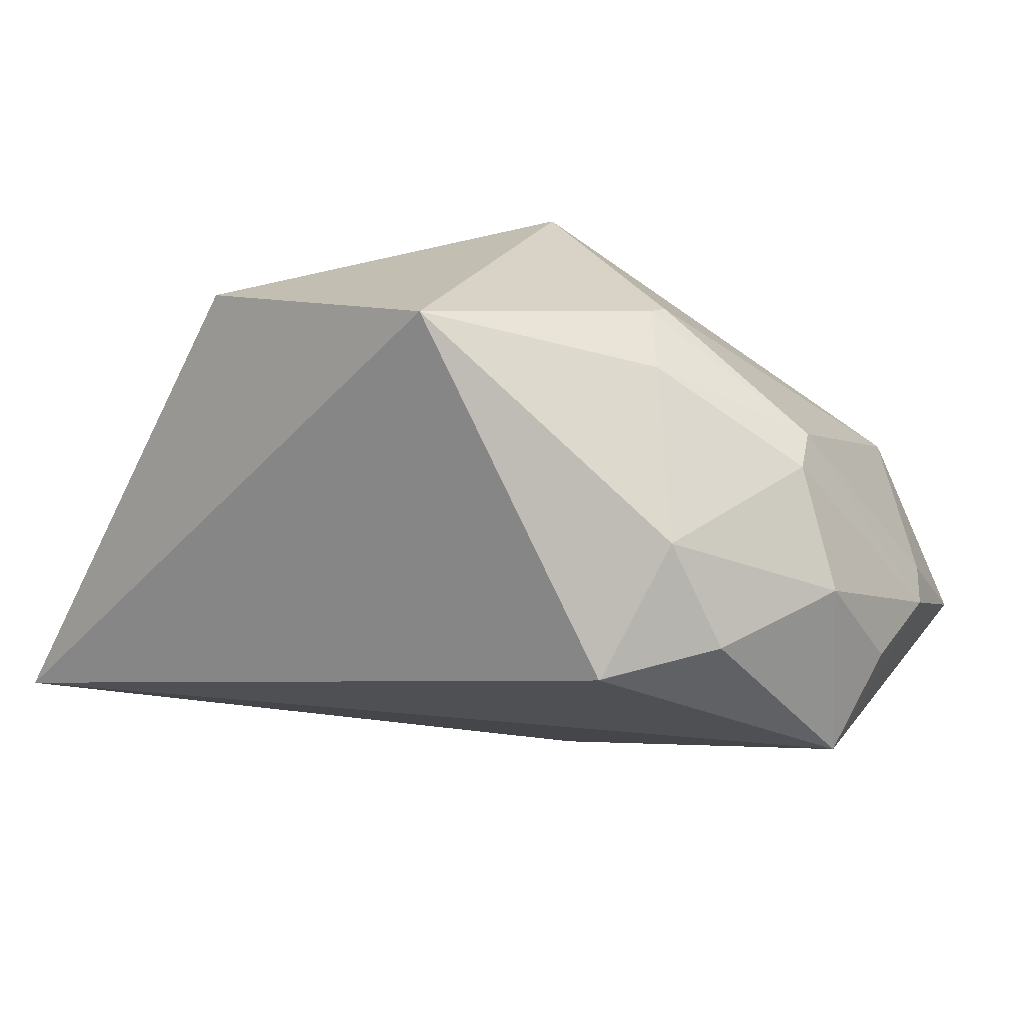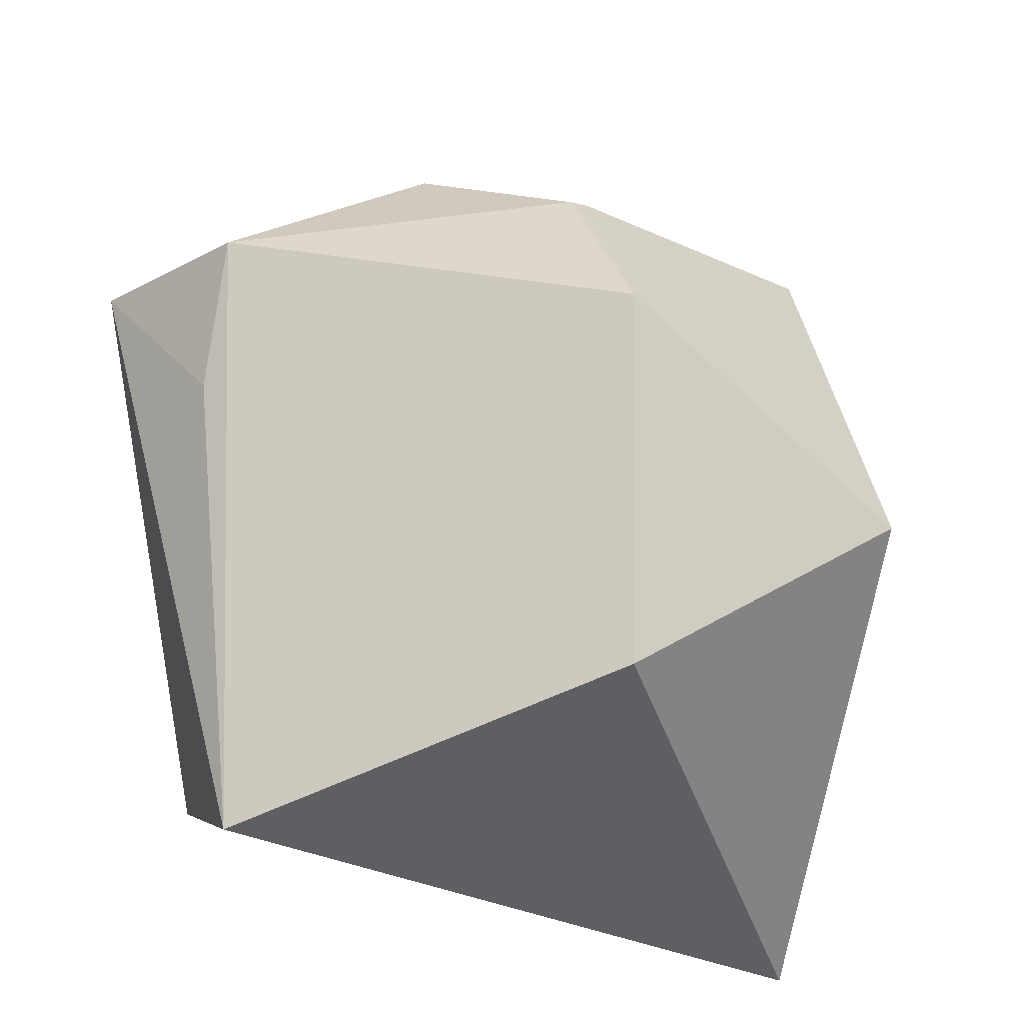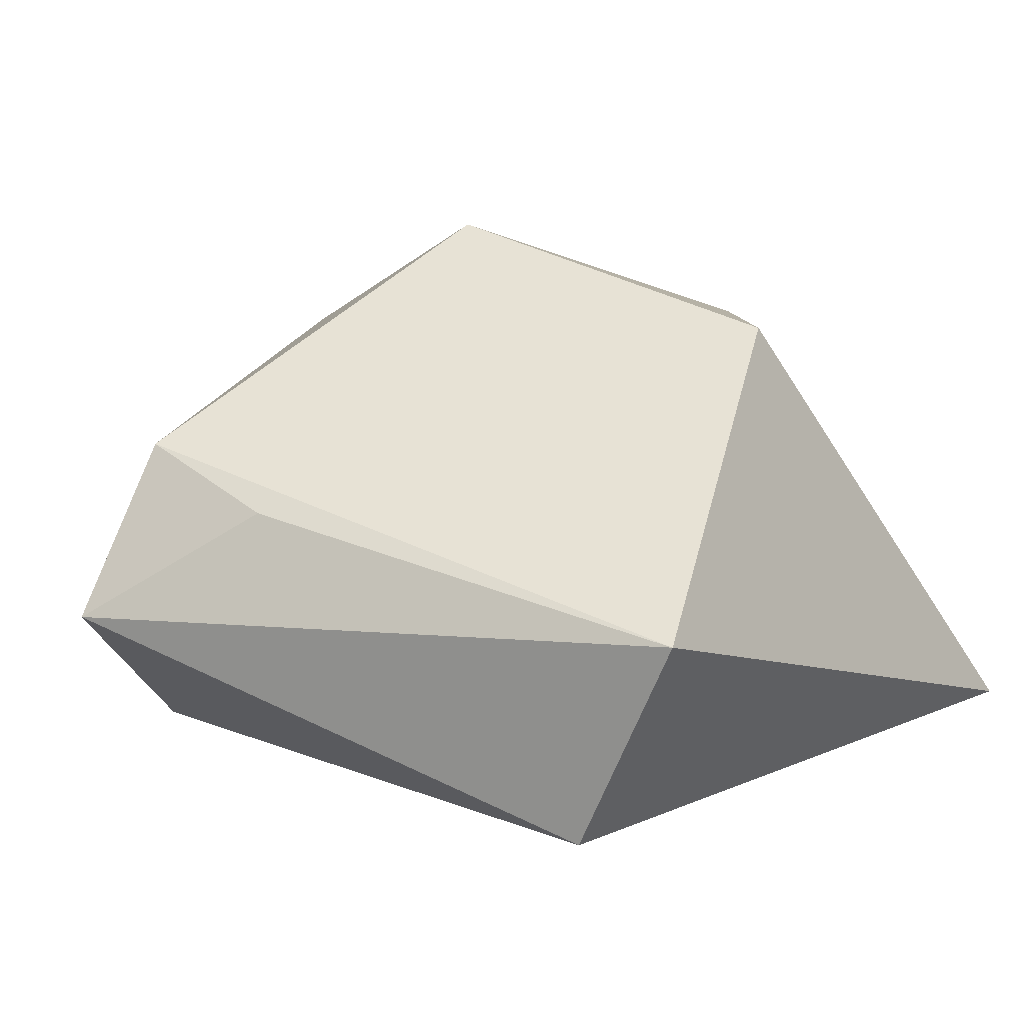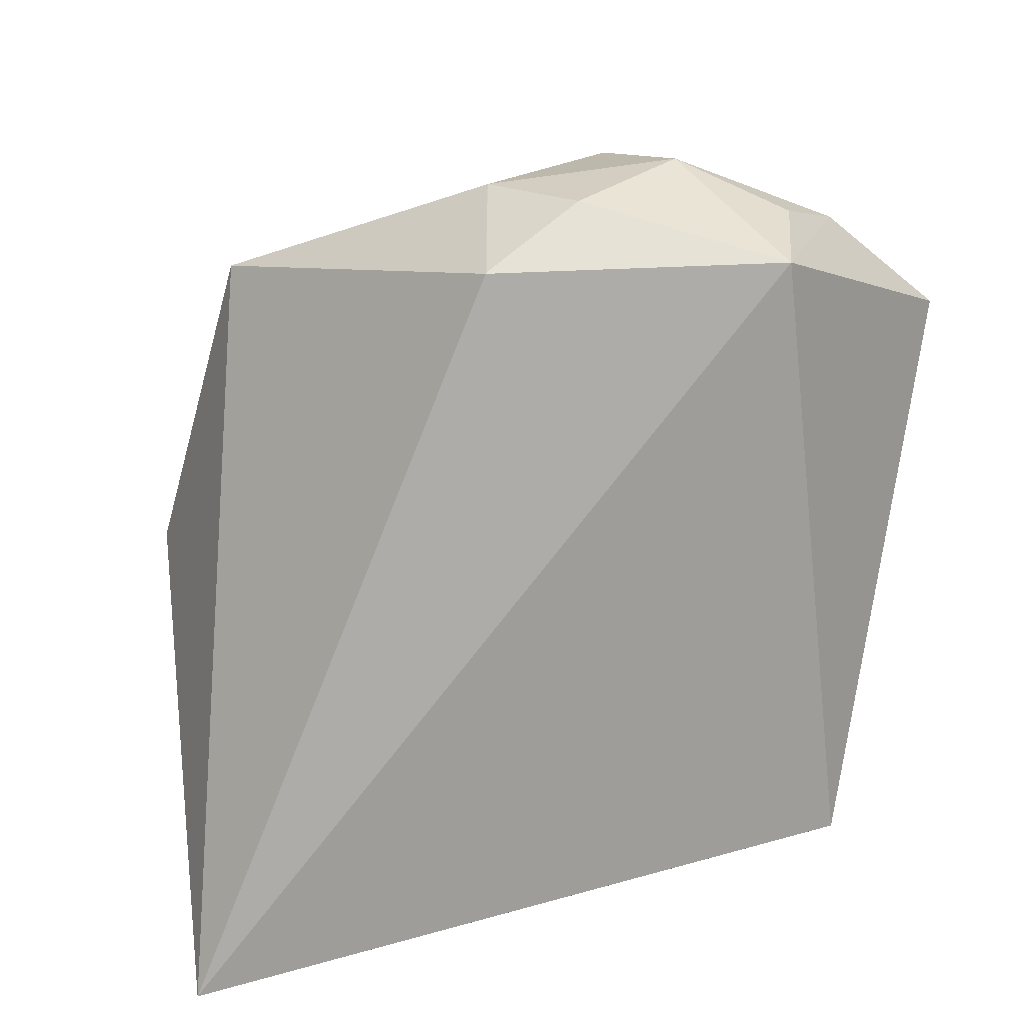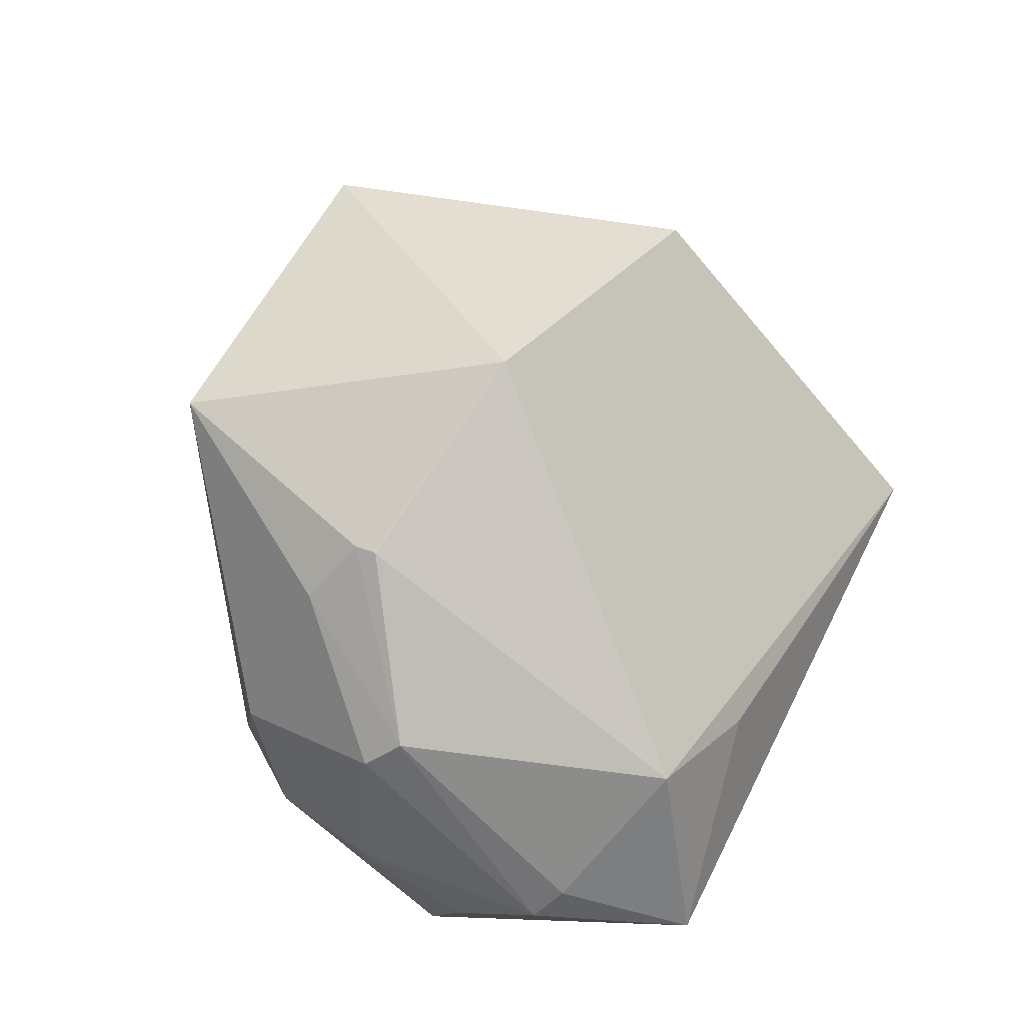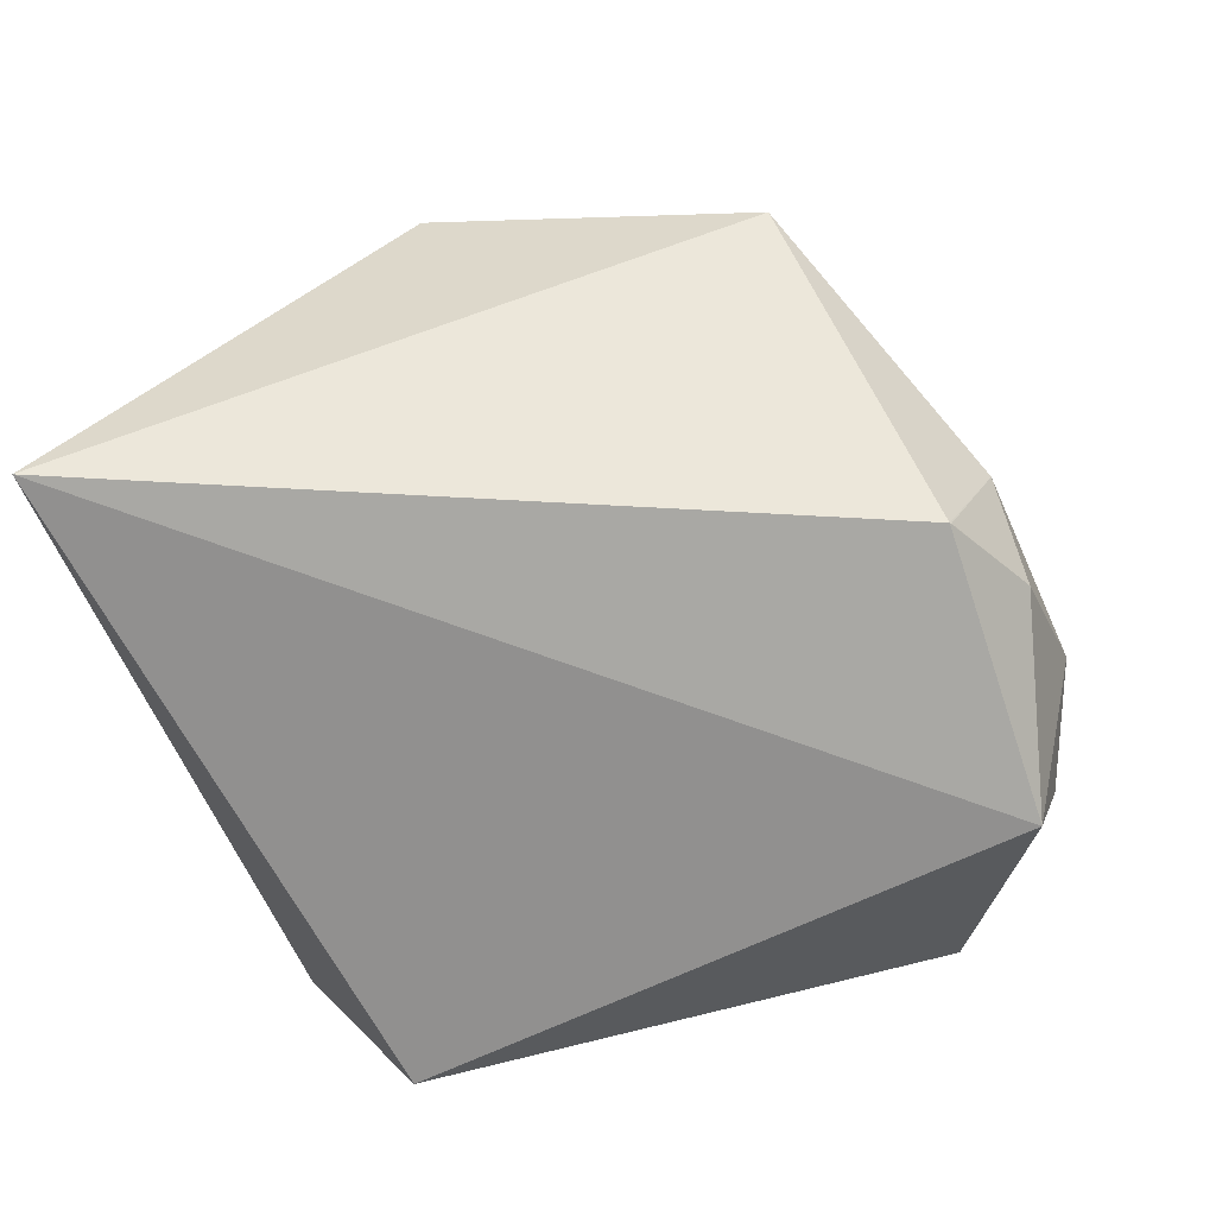
<metadata>
{"format":"obj","ext":"obj","renderer":"f3d","projection":"perspective","resolution":1024,"background":"white","views":[{"elev":4.7,"azim":-28.3,"up":"+Y"},{"elev":-37.9,"azim":153.1,"up":"+Z"},{"elev":0.3,"azim":129.0,"up":"+Y"},{"elev":27.8,"azim":-23.7,"up":"+Z"},{"elev":54.0,"azim":42.3,"up":"+Y"},{"elev":-52.8,"azim":-70.7,"up":"+Y"}]}
</metadata>
<code>
o
v -165.9 0.3901 -154.6
v 139.6 -50.88 -111.7
v 139.7 -50.9 -111.7
v -165.9 0.3901 -154.6
v 151.8 39.91 -171
v 139.6 -50.88 -111.7
v 139.6 -50.88 -111.7
v 151.8 39.91 -171
v 139.7 -50.9 -111.7
v -165.9 0.3901 -154.6
v 21.11 184.9 -129.3
v 151.8 39.91 -171
v -165.9 0.3901 -154.6
v -110.8 206.5 -24.01
v 21.11 184.9 -129.3
v -165.9 0.3901 -154.6
v -70.47 198.2 121
v -110.8 206.5 -24.01
v 21.11 184.9 -129.3
v 48.51 243.7 29.54
v 151.8 39.91 -171
v -110.8 206.5 -24.01
v 48.51 243.7 29.54
v 21.11 184.9 -129.3
v -70.47 198.2 121
v 48.51 243.7 29.54
v -110.8 206.5 -24.01
v -165.9 0.3901 -154.6
v 139.7 -50.9 -111.7
v 124.4 -8.639 167.3
v 151.8 39.91 -171
v 237.3 47.45 108.3
v 139.7 -50.9 -111.7
v 139.7 -50.9 -111.7
v 237.3 47.45 108.3
v 124.4 -8.639 167.3
v -165.9 0.3901 -154.6
v -4.423 33.74 167.2
v -70.47 198.2 121
v -165.9 0.3901 -154.6
v 124.4 -8.639 167.3
v -4.423 33.74 167.2
v 124.4 -8.639 167.3
v 46.59 47.37 188.6
v -4.423 33.74 167.2
v -4.423 33.74 167.2
v 46.59 47.37 188.6
v -3.492 34.26 167.7
v 151.8 39.91 -171
v 199.9 96.45 28.86
v 237.3 47.45 108.3
v 237.3 47.45 108.3
v 182.9 56.99 157.1
v 124.4 -8.639 167.3
v 148.1 35.7 172.7
v 124.4 -8.639 167.3
v 182.9 56.99 157.1
v 237.3 47.45 108.3
v 190.2 72.43 145.3
v 182.9 56.99 157.1
v -70.47 198.2 121
v 46.31 198.5 127.5
v 48.51 243.7 29.54
v 46.31 198.5 127.5
v 54.6 199.5 124.9
v 48.51 243.7 29.54
v 124.4 -8.639 167.3
v 106.5 70.53 192.5
v 46.59 47.37 188.6
v 148.1 35.7 172.7
v 106.5 70.53 192.5
v 124.4 -8.639 167.3
v 148.1 35.7 172.7
v 182.9 56.99 157.1
v 106.5 70.53 192.5
v 54.6 199.5 124.9
v 55.69 199.4 124.7
v 48.51 243.7 29.54
v 46.31 198.5 127.5
v 55.69 199.4 124.7
v 54.6 199.5 124.9
v 55.69 199.4 124.7
v 56.06 199.4 124.7
v 48.51 243.7 29.54
v -4.423 33.74 167.2
v 23.06 95.42 183.9
v -70.47 198.2 121
v -4.423 33.74 167.2
v -3.492 34.26 167.7
v 23.06 95.42 183.9
v 46.59 47.37 188.6
v 23.06 95.42 183.9
v -3.492 34.26 167.7
v 106.5 70.53 192.5
v 23.06 95.42 183.9
v 46.59 47.37 188.6
v 48.51 243.7 29.54
v 205.5 129.4 92.21
v 151.8 39.91 -171
v 151.8 39.91 -171
v 205.5 129.4 92.21
v 199.9 96.45 28.86
v 199.9 96.45 28.86
v 205.5 129.4 92.21
v 237.3 47.45 108.3
v 56.06 199.4 124.7
v 205.5 129.4 92.21
v 48.51 243.7 29.54
v 237.3 47.45 108.3
v 205.5 129.4 92.21
v 190.2 72.43 145.3
v -70.47 198.2 121
v 36.21 172.8 149.7
v 46.31 198.5 127.5
v 23.06 95.42 183.9
v 36.21 172.8 149.7
v -70.47 198.2 121
v 106.5 70.53 192.5
v 97.17 127 178.5
v 23.06 95.42 183.9
v 23.06 95.42 183.9
v 97.17 127 178.5
v 36.21 172.8 149.7
v 182.9 56.99 157.1
v 97.6 126.8 178.4
v 106.5 70.53 192.5
v 106.5 70.53 192.5
v 97.6 126.8 178.4
v 97.17 127 178.5
v 46.31 198.5 127.5
v 108.6 141.3 166.3
v 55.69 199.4 124.7
v 55.69 199.4 124.7
v 108.6 141.3 166.3
v 56.06 199.4 124.7
v 36.21 172.8 149.7
v 108.6 141.3 166.3
v 46.31 198.5 127.5
v 97.17 127 178.5
v 108.6 141.3 166.3
v 36.21 172.8 149.7
v 190.2 72.43 145.3
v 108.6 141.3 166.3
v 182.9 56.99 157.1
v 182.9 56.99 157.1
v 108.6 141.3 166.3
v 97.6 126.8 178.4
v 205.5 129.4 92.21
v 108.6 141.3 166.3
v 190.2 72.43 145.3
v 97.6 126.8 178.4
v 108.6 141.3 166.3
v 97.17 127 178.5
v 56.06 199.4 124.7
v 108.6 141.3 166.3
v 205.5 129.4 92.21
f 1 2 3
f 4 5 6
f 7 8 9
f 10 11 12
f 13 14 15
f 16 17 18
f 19 20 21
f 22 23 24
f 25 26 27
f 28 29 30
f 31 32 33
f 34 35 36
f 37 38 39
f 40 41 42
f 43 44 45
f 46 47 48
f 49 50 51
f 52 53 54
f 55 56 57
f 58 59 60
f 61 62 63
f 64 65 66
f 67 68 69
f 70 71 72
f 73 74 75
f 76 77 78
f 79 80 81
f 82 83 84
f 85 86 87
f 88 89 90
f 91 92 93
f 94 95 96
f 97 98 99
f 100 101 102
f 103 104 105
f 106 107 108
f 109 110 111
f 112 113 114
f 115 116 117
f 118 119 120
f 121 122 123
f 124 125 126
f 127 128 129
f 130 131 132
f 133 134 135
f 136 137 138
f 139 140 141
f 142 143 144
f 145 146 147
f 148 149 150
f 151 152 153
f 154 155 156

</code>
